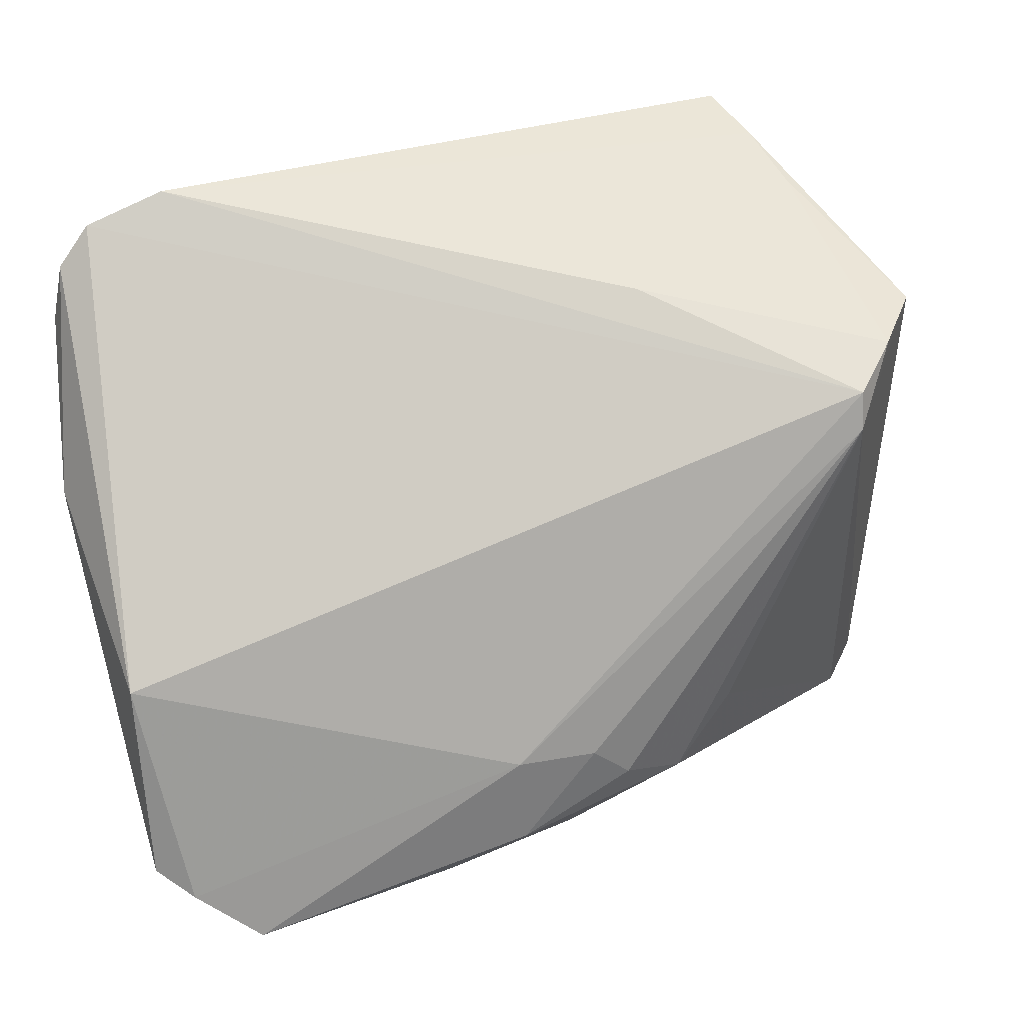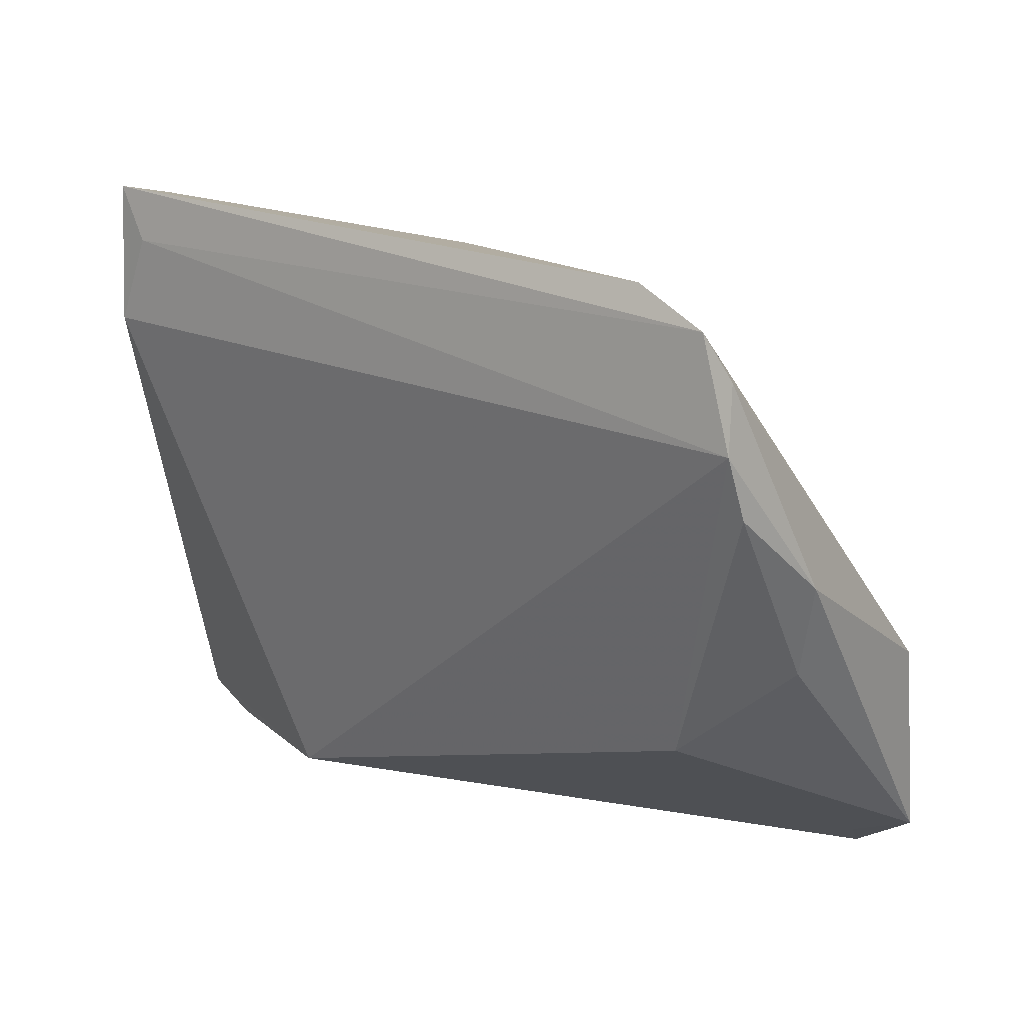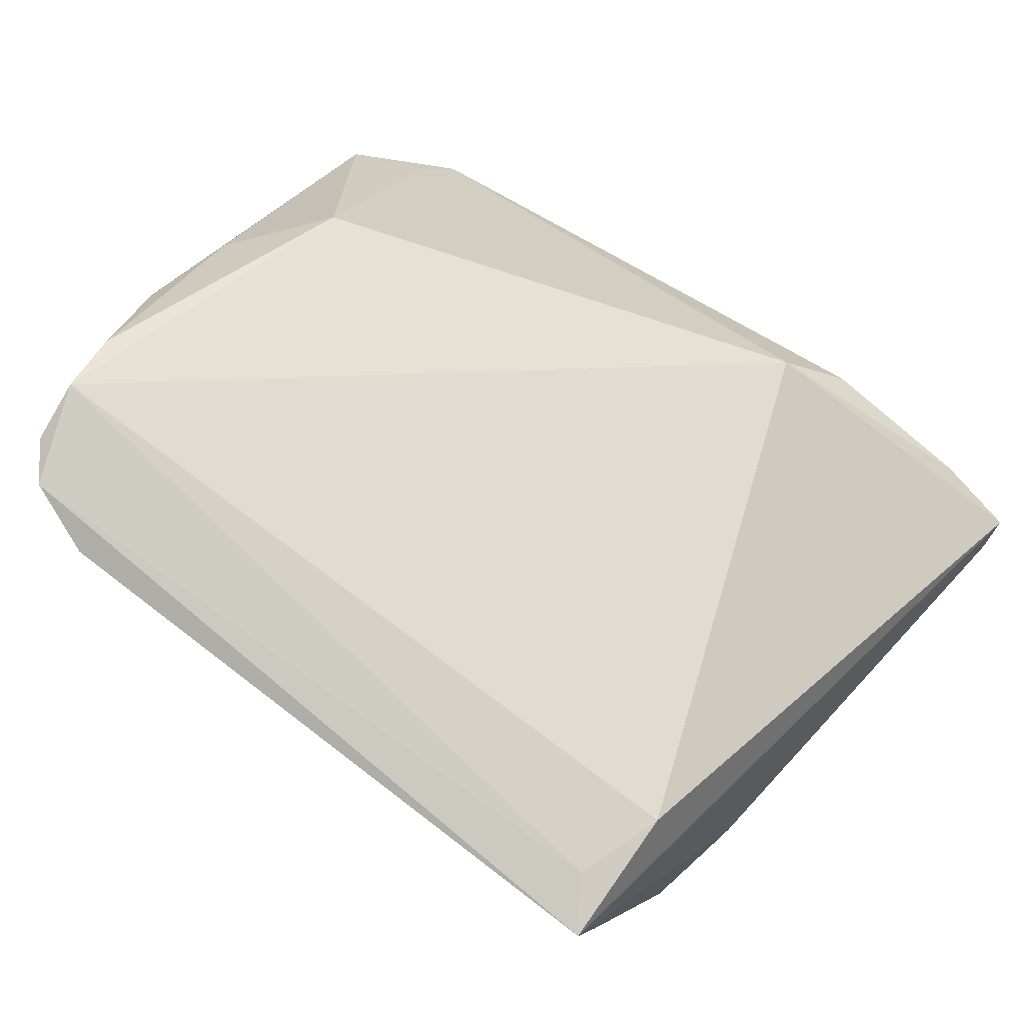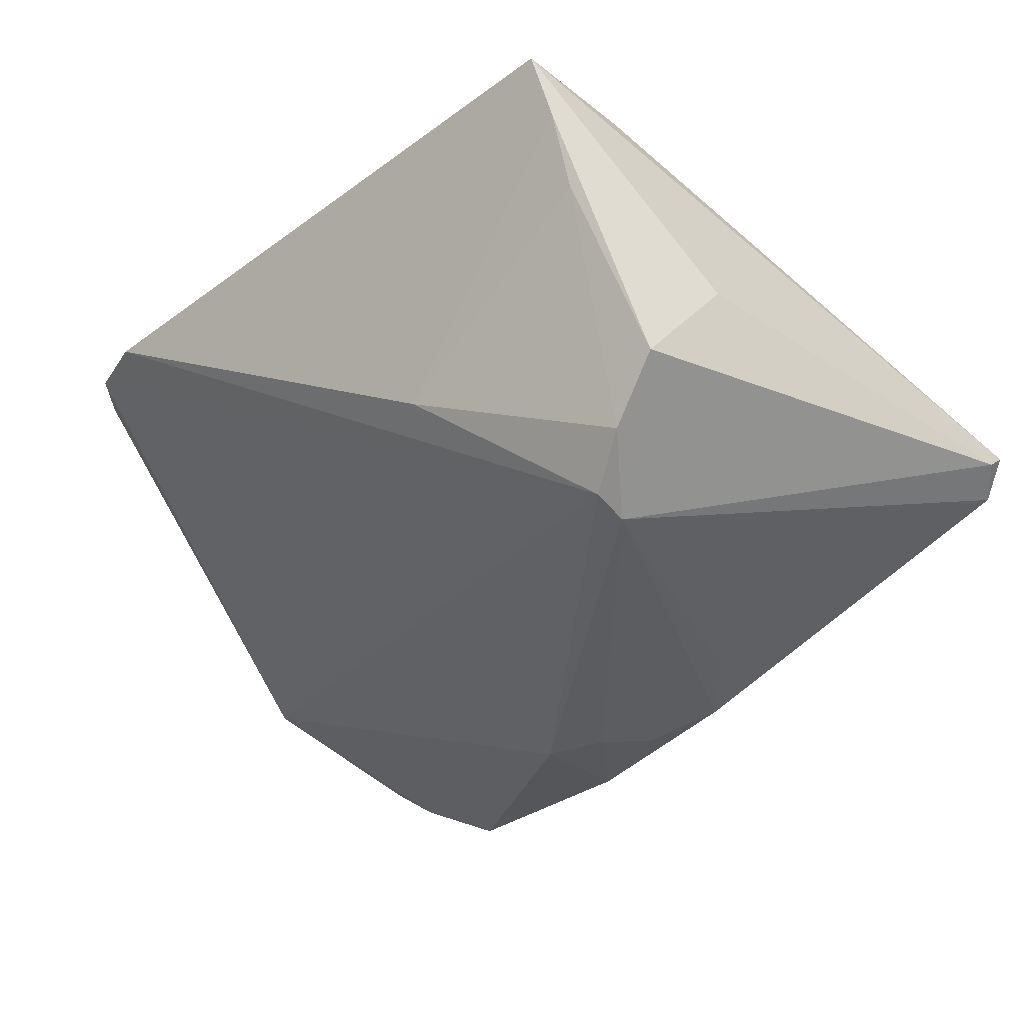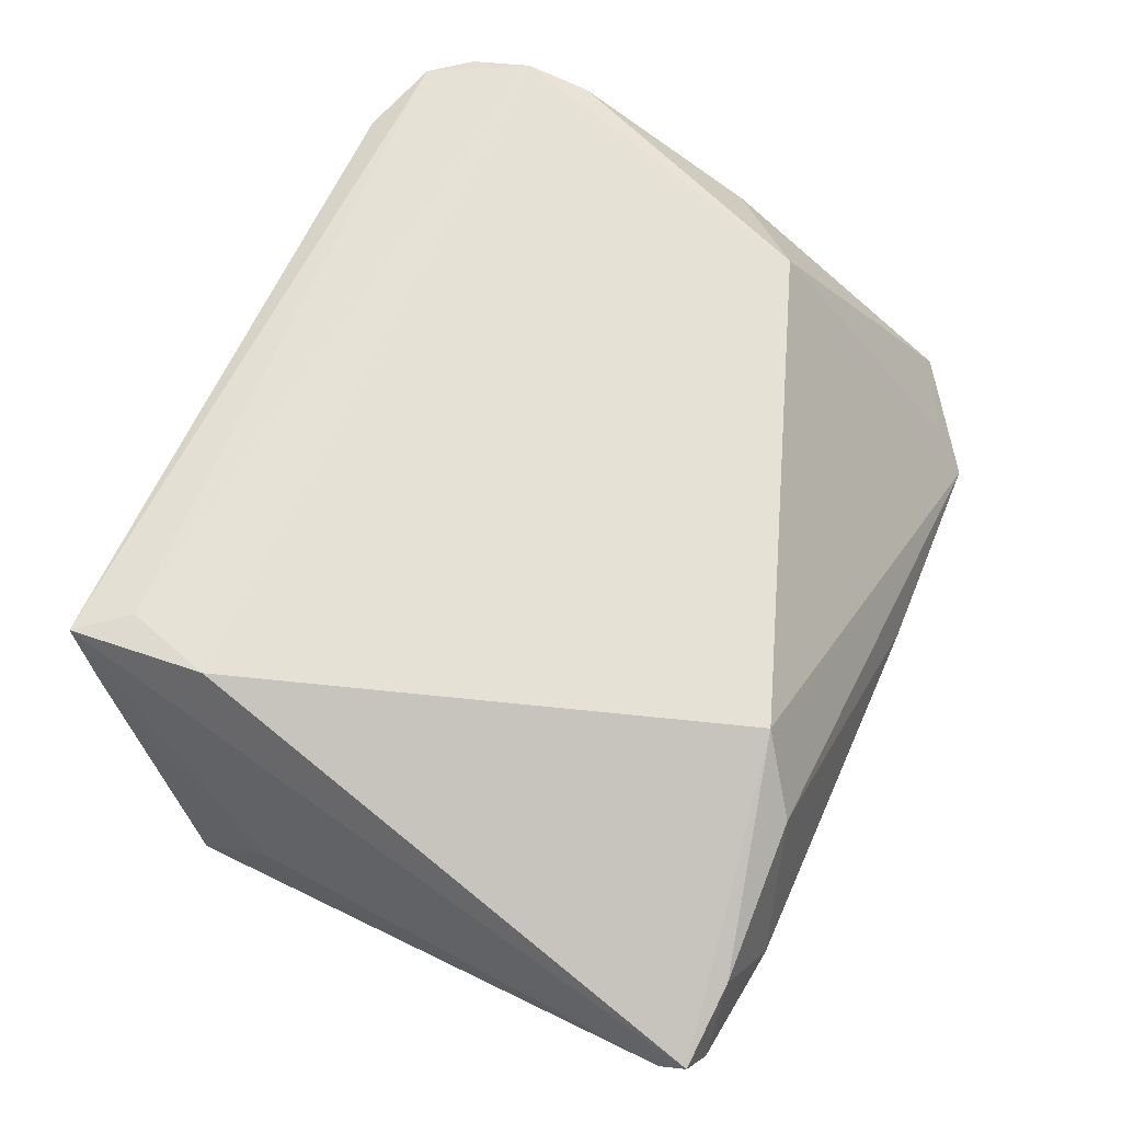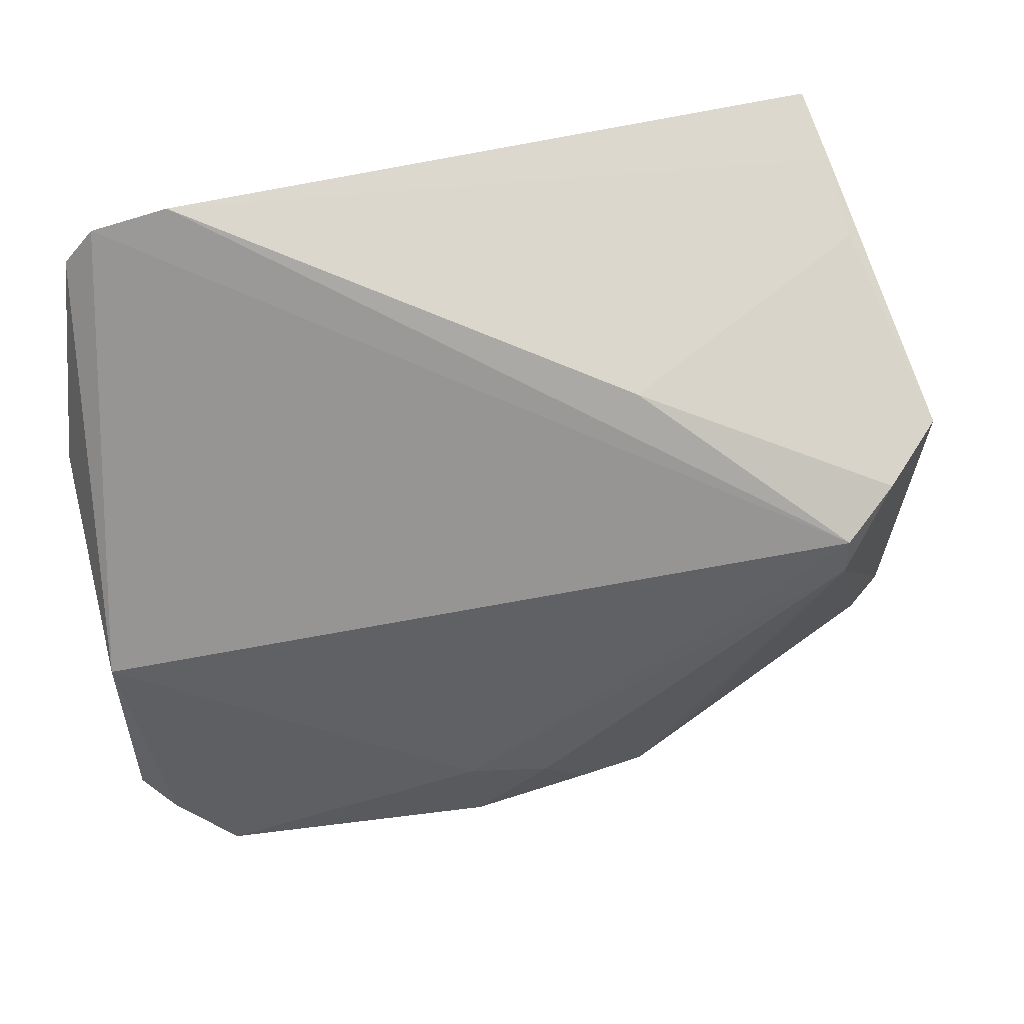
<metadata>
{"format":"obj","ext":"obj","renderer":"f3d","projection":"perspective","resolution":1024,"background":"white","views":[{"elev":30.7,"azim":155.0,"up":"+Y"},{"elev":21.1,"azim":38.7,"up":"+Y"},{"elev":76.1,"azim":-142.4,"up":"+Z"},{"elev":-36.0,"azim":-137.0,"up":"+Z"},{"elev":63.0,"azim":-66.4,"up":"+Z"},{"elev":57.6,"azim":167.6,"up":"+Y"}]}
</metadata>
<code>
v -0.03324 0.03559 0.02381
v -0.03607 0.02647 -0.02368
v -0.03842 0.03618 0.004846
v 0.05564 -0.00577 -0.01011
v -0.03018 0.02302 -0.02793
v 0.05585 0.009577 0.01216
v -0.0299 0.01862 -0.02888
v 0.04493 -0.03851 -0.02005
v -5.825e-05 -0.02191 -0.02888
v 0.01618 -0.03929 -0.01375
v -0.01528 -0.03162 0.01682
v -0.03673 0.02543 0.02443
v 0.001626 -0.03787 -0.01656
v -0.009791 0.03245 -0.009321
v -0.04944 -0.03343 -0.002284
v 0.05195 0.02672 0.02402
v 0.004668 -0.01774 -0.02888
v 0.01384 -0.01766 -0.02731
v 0.05278 0.01948 0.02205
v -0.01581 -0.01728 -0.02551
v 0.01966 -0.03704 -0.01984
v 0.04221 -0.01176 0.01748
v -0.02171 -0.03674 0.009516
v -0.03844 0.03908 0.01432
v 0.01297 -0.02863 -0.02735
v -0.008528 -0.0253 -0.02634
v 0.05564 -0.0296 -0.01353
v 0.04731 0.03856 0.0224
v 0.05329 -0.001698 0.01063
v -0.04464 0.01757 -0.003307
v -0.04271 0.02827 -0.01726
v -0.0397 -0.0372 0.004114
v 0.03834 0.04186 0.02098
v -0.04592 -0.03763 -0.003936
v 0.05102 0.03397 0.02233
v 0.047 -0.03425 -0.01523
v -0.04922 -0.03647 0.0003847
v -0.03148 -0.03929 -0.006055
v 0.05196 -0.03273 -0.01657
v -0.03739 0.04149 0.02275
f 15 40 30
f 33 5 14
f 8 22 11
f 5 4 18
f 18 8 25
f 15 30 31
f 11 12 37
f 15 34 37
f 37 40 15
f 37 12 40
f 40 12 1
f 25 26 9
f 39 4 27
f 27 8 39
f 39 18 4
f 8 18 39
f 13 26 25
f 38 34 13
f 13 34 26
f 23 8 11
f 27 22 36
f 36 8 27
f 22 8 36
f 2 14 5
f 14 2 3
f 3 2 31
f 26 34 20
f 29 22 27
f 29 19 22
f 5 18 7
f 7 9 26
f 26 20 7
f 7 20 34
f 7 34 15
f 7 2 5
f 15 31 7
f 31 2 7
f 17 18 25
f 25 9 17
f 17 7 18
f 9 7 17
f 25 8 21
f 21 13 25
f 8 13 21
f 10 23 38
f 8 23 10
f 38 13 10
f 10 13 8
f 38 23 32
f 32 34 38
f 32 37 34
f 11 37 32
f 32 23 11
f 24 3 31
f 24 30 40
f 24 31 30
f 14 3 24
f 24 40 33
f 33 14 24
f 6 29 27
f 19 29 6
f 27 4 6
f 4 35 6
f 33 40 28
f 28 35 4
f 40 1 28
f 28 5 33
f 28 4 5
f 19 6 16
f 16 6 35
f 22 19 16
f 35 28 16
f 11 22 16
f 16 12 11
f 16 1 12
f 16 28 1

</code>
